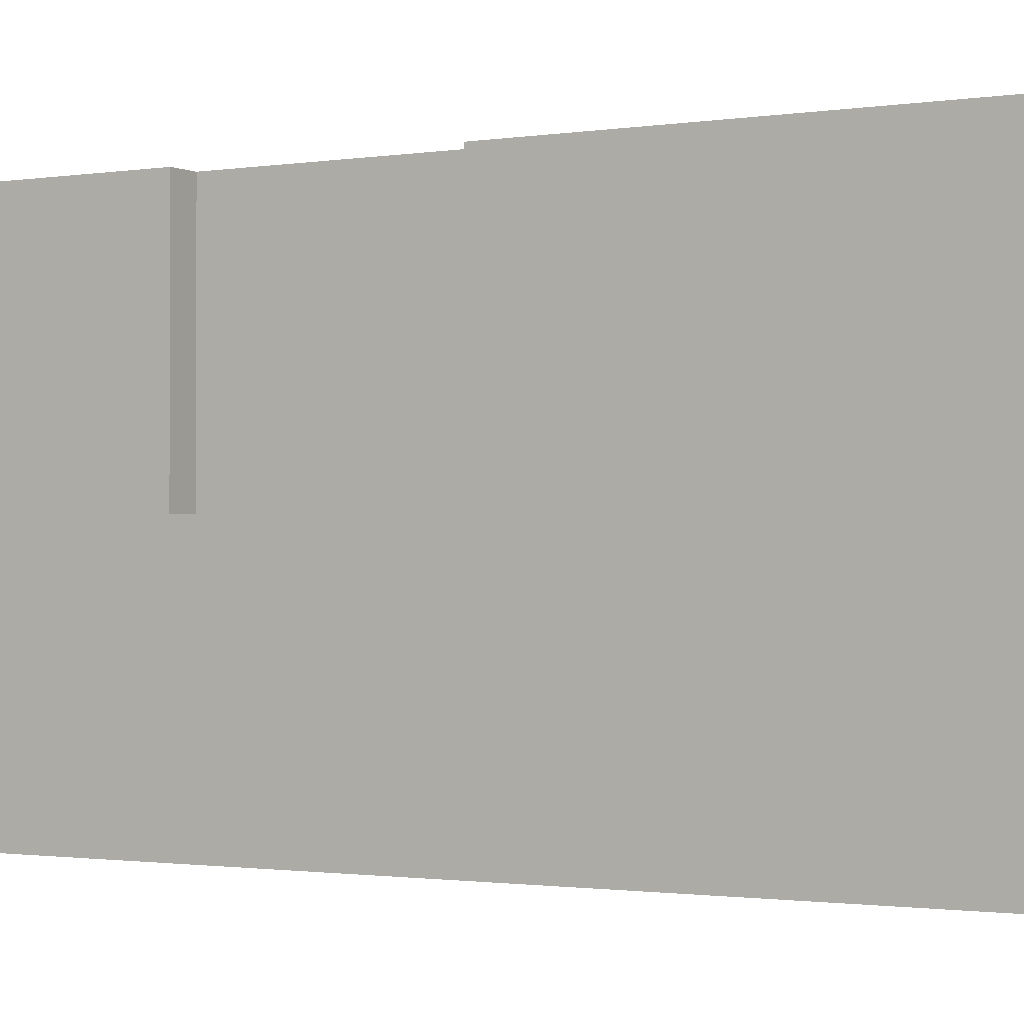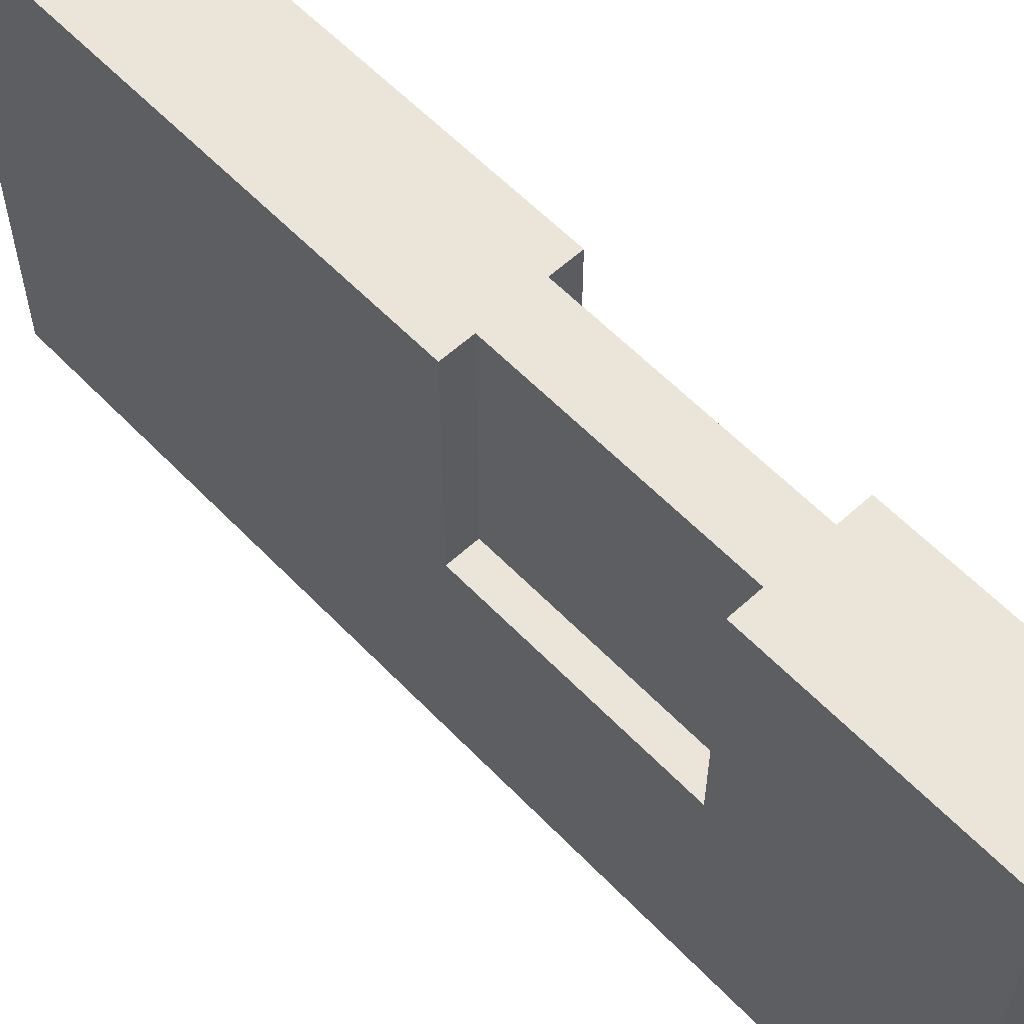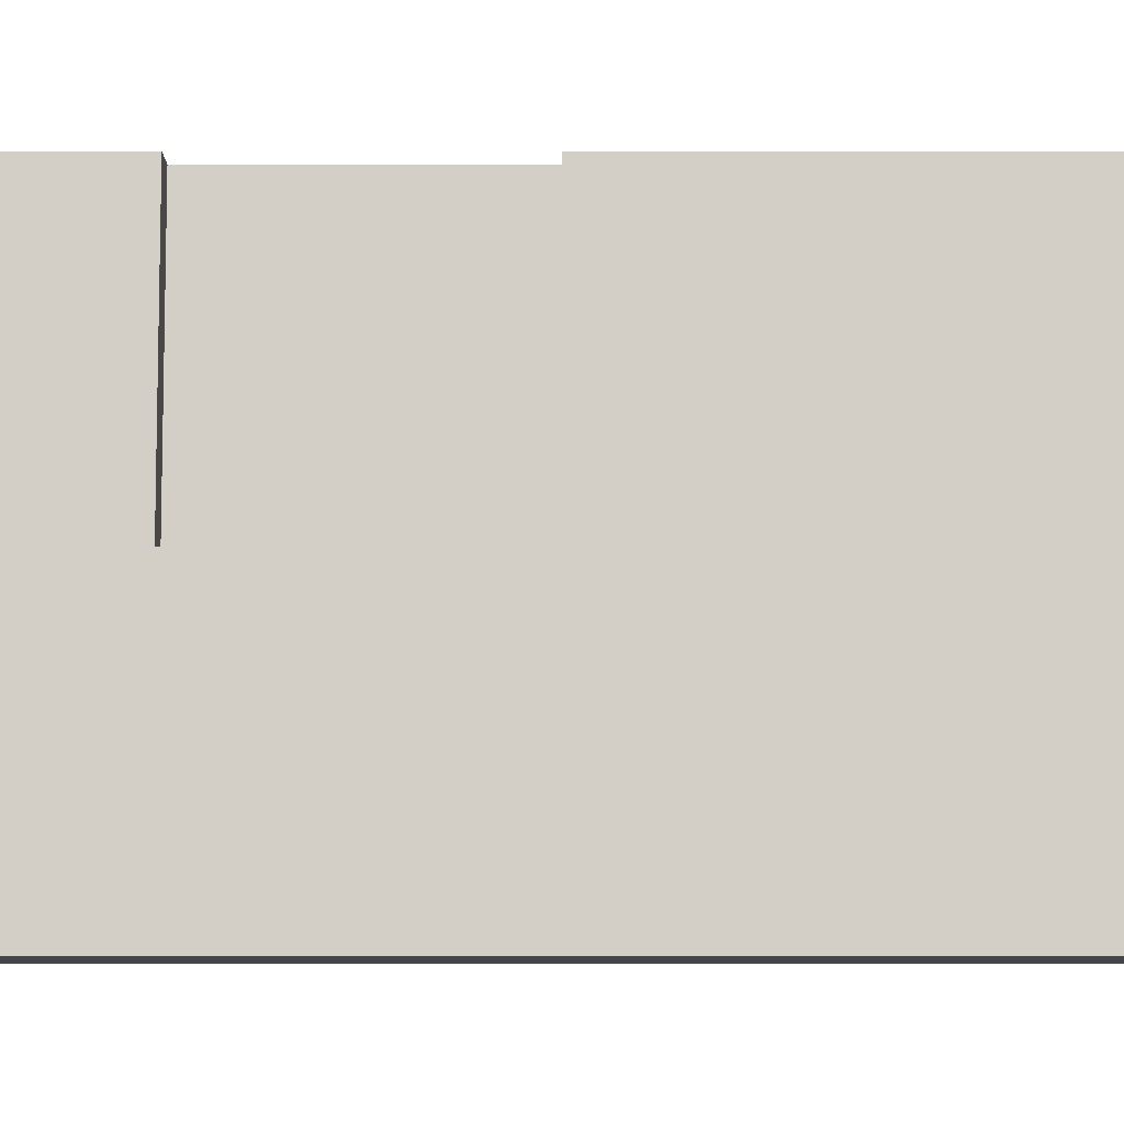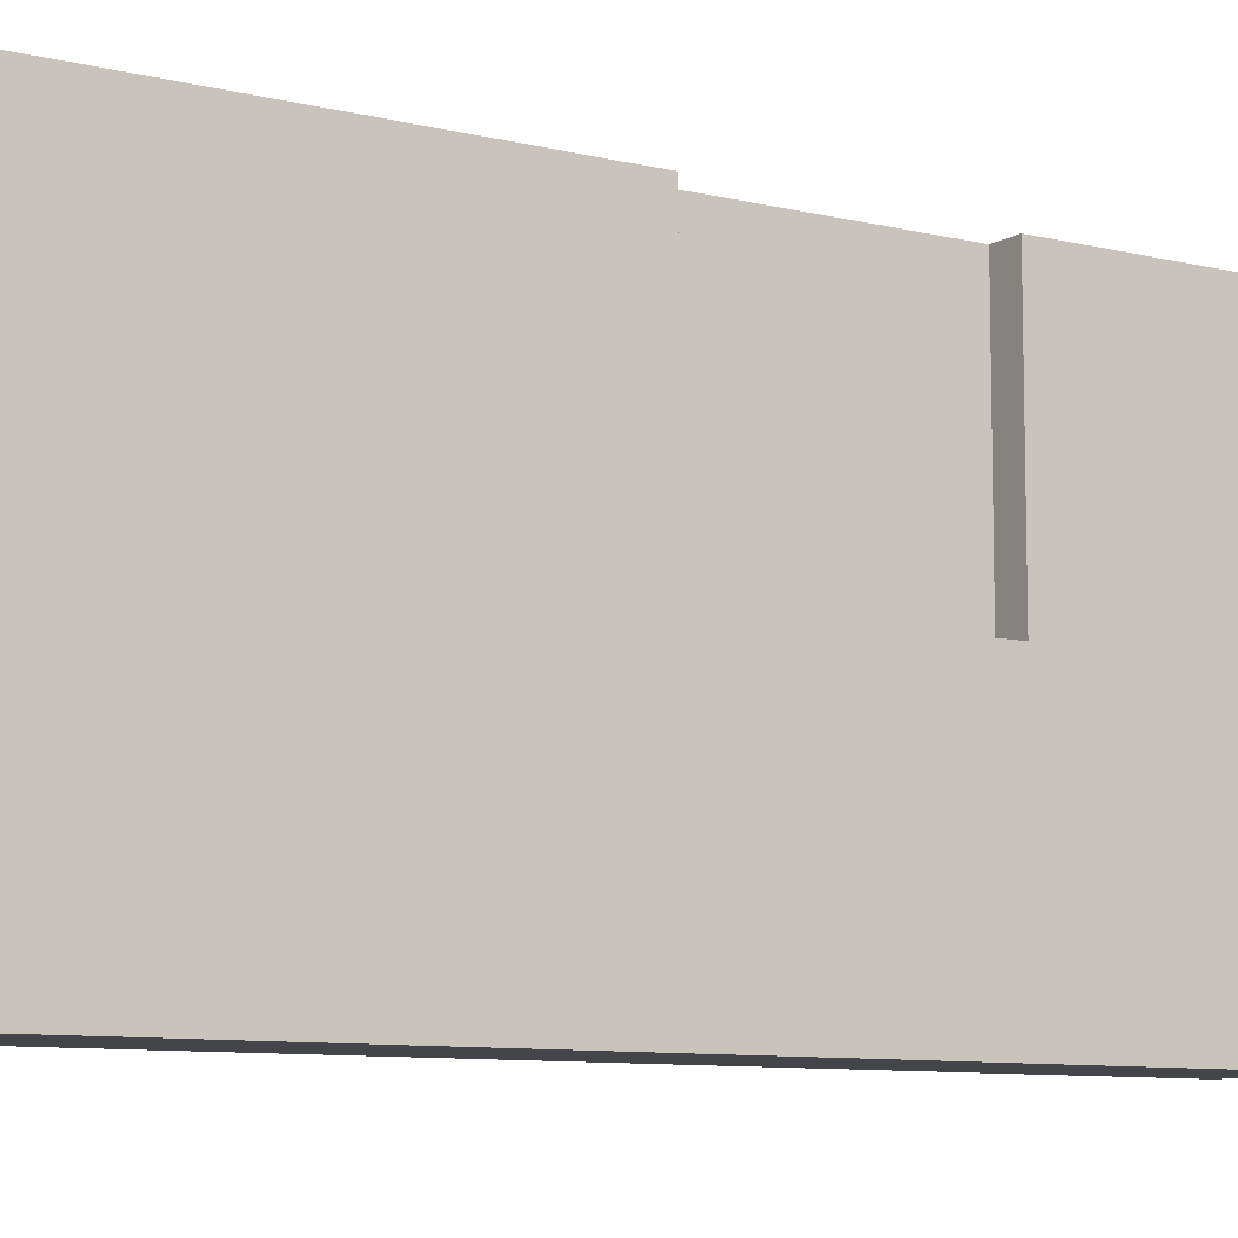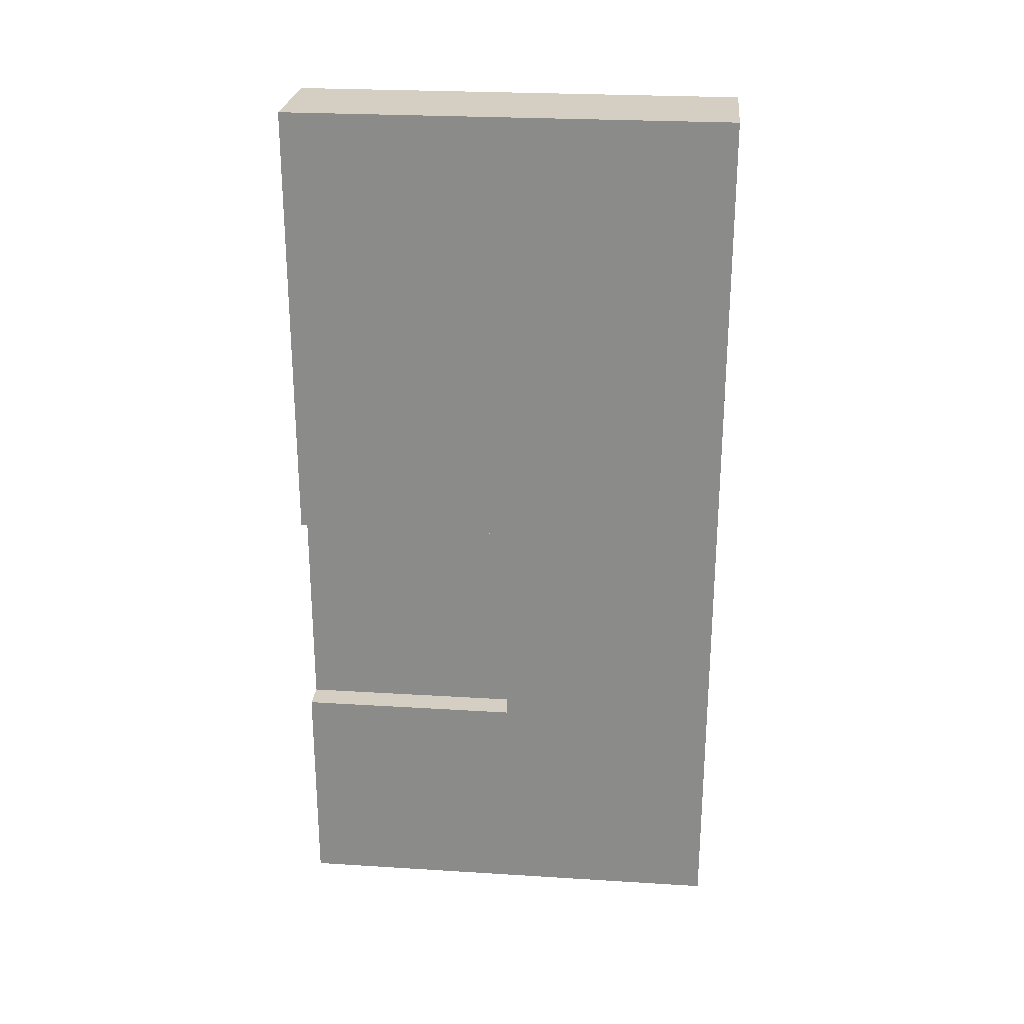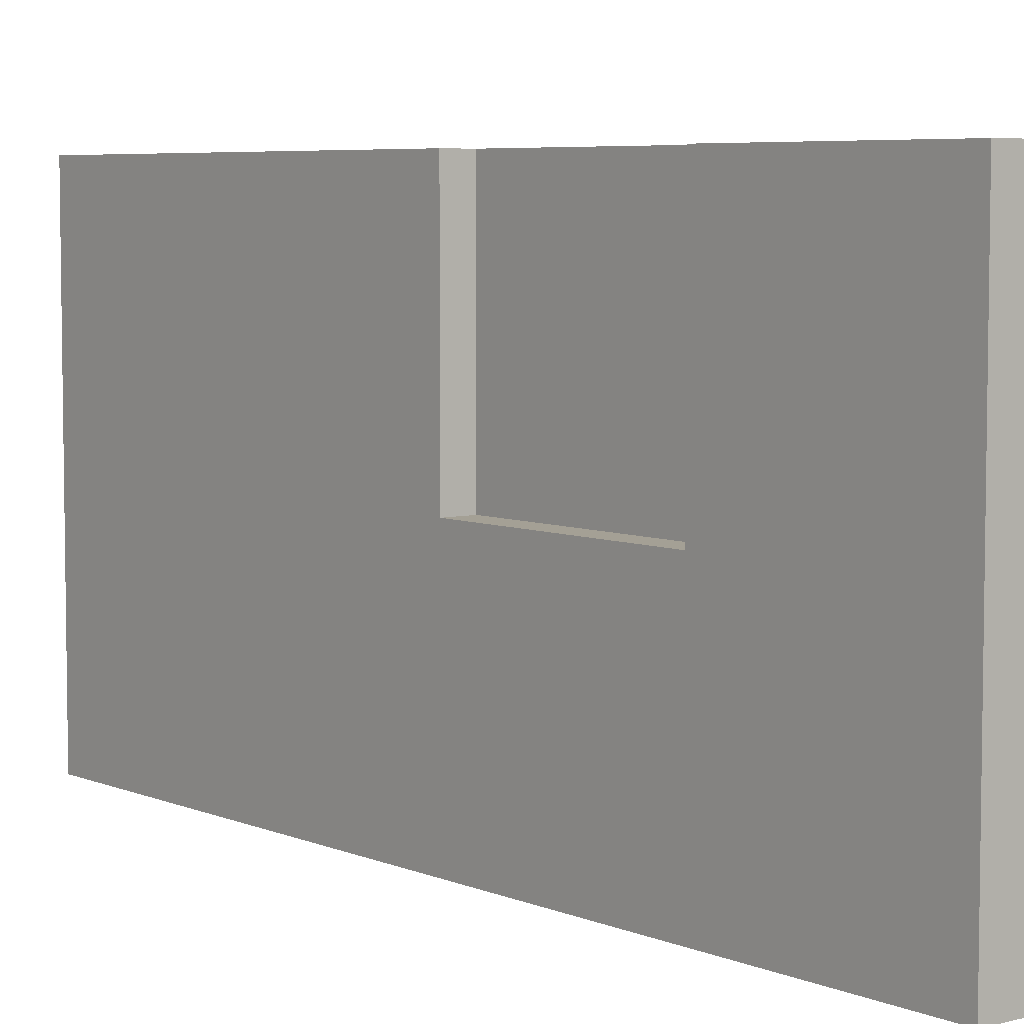
<metadata>
{"format":"obj","ext":"obj","renderer":"f3d","projection":"perspective","resolution":1024,"background":"white","views":[{"elev":-1.2,"azim":-58.6,"up":"+Y"},{"elev":58.8,"azim":136.7,"up":"+Y"},{"elev":-8.6,"azim":-90.0,"up":"+Y"},{"elev":-9.1,"azim":57.0,"up":"+Y"},{"elev":25.4,"azim":-84.3,"up":"+Z"},{"elev":5.8,"azim":141.4,"up":"+Y"}]}
</metadata>
<code>
v -184 288 0
v -168 256 0
v -184 256 0
v -168 288 0
v -184 320 0
v -168 320 0
v -184 256 128
v -168 288 128
v -184 288 128
v -168 256 128
v -168 320 128
v -184 320 128
v -172 288 32
v -168 288 64
v -168 288 32
v -172 288 64
v -184 288 64
v -180 288 32
v -184 288 32
v -180 288 64
v -184 320 64
v -180 320 64
v -168 320 64
v -172 320 64
v -180 320 32
v -184 320 32
v -172 320 32
v -168 320 32
f 1 2 3
f 1 4 2
f 5 4 1
f 5 6 4
f 7 8 9
f 7 10 8
f 9 11 12
f 9 8 11
f 13 14 15
f 13 16 14
f 17 18 19
f 17 20 18
f 21 20 17
f 21 22 20
f 16 23 14
f 16 24 23
f 21 11 23
f 21 12 11
f 11 14 23
f 11 8 14
f 9 21 17
f 9 12 21
f 19 25 26
f 19 18 25
f 27 15 28
f 27 13 15
f 22 27 25
f 22 24 27
f 24 13 27
f 24 16 13
f 20 25 18
f 20 22 25
f 26 6 5
f 26 28 6
f 19 5 1
f 19 26 5
f 28 4 6
f 28 15 4
f 10 3 2
f 10 7 3
f 7 1 3
f 7 9 1
f 8 2 4
f 8 10 2

</code>
